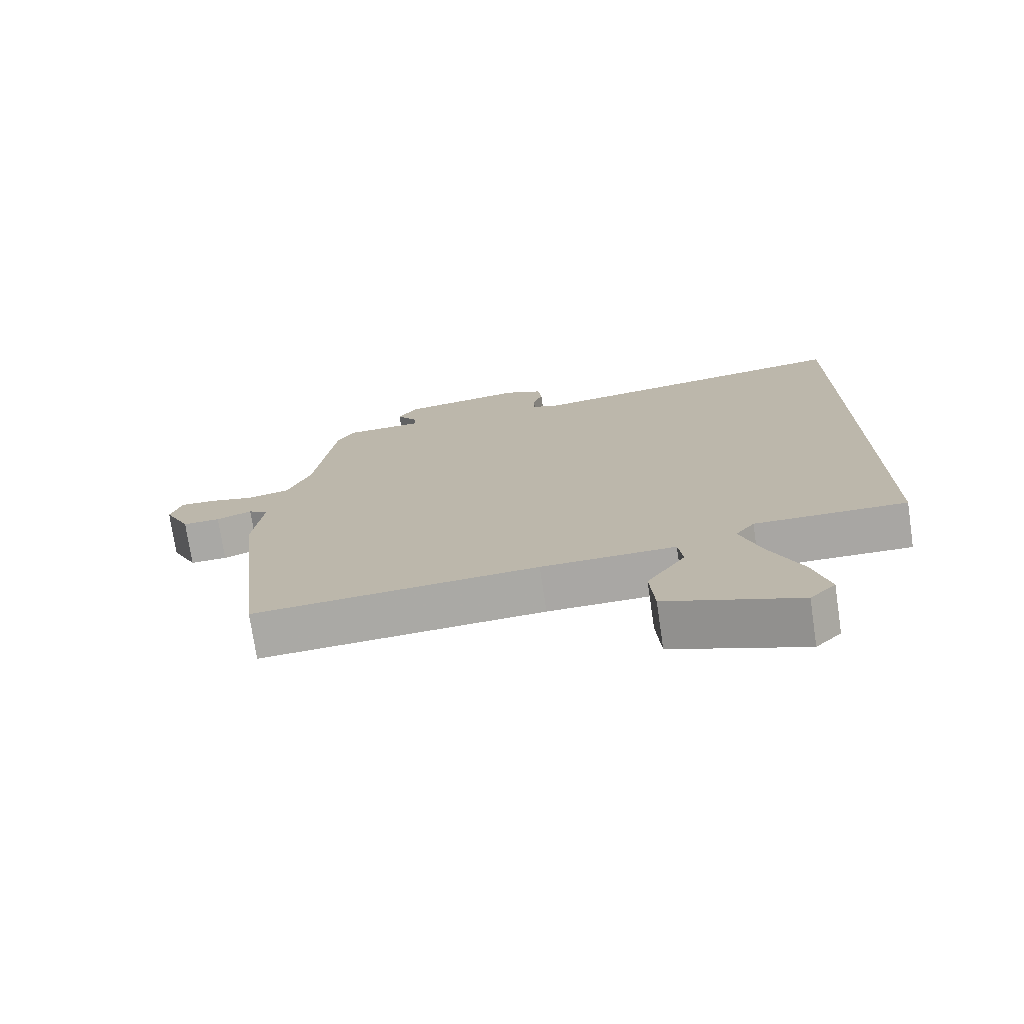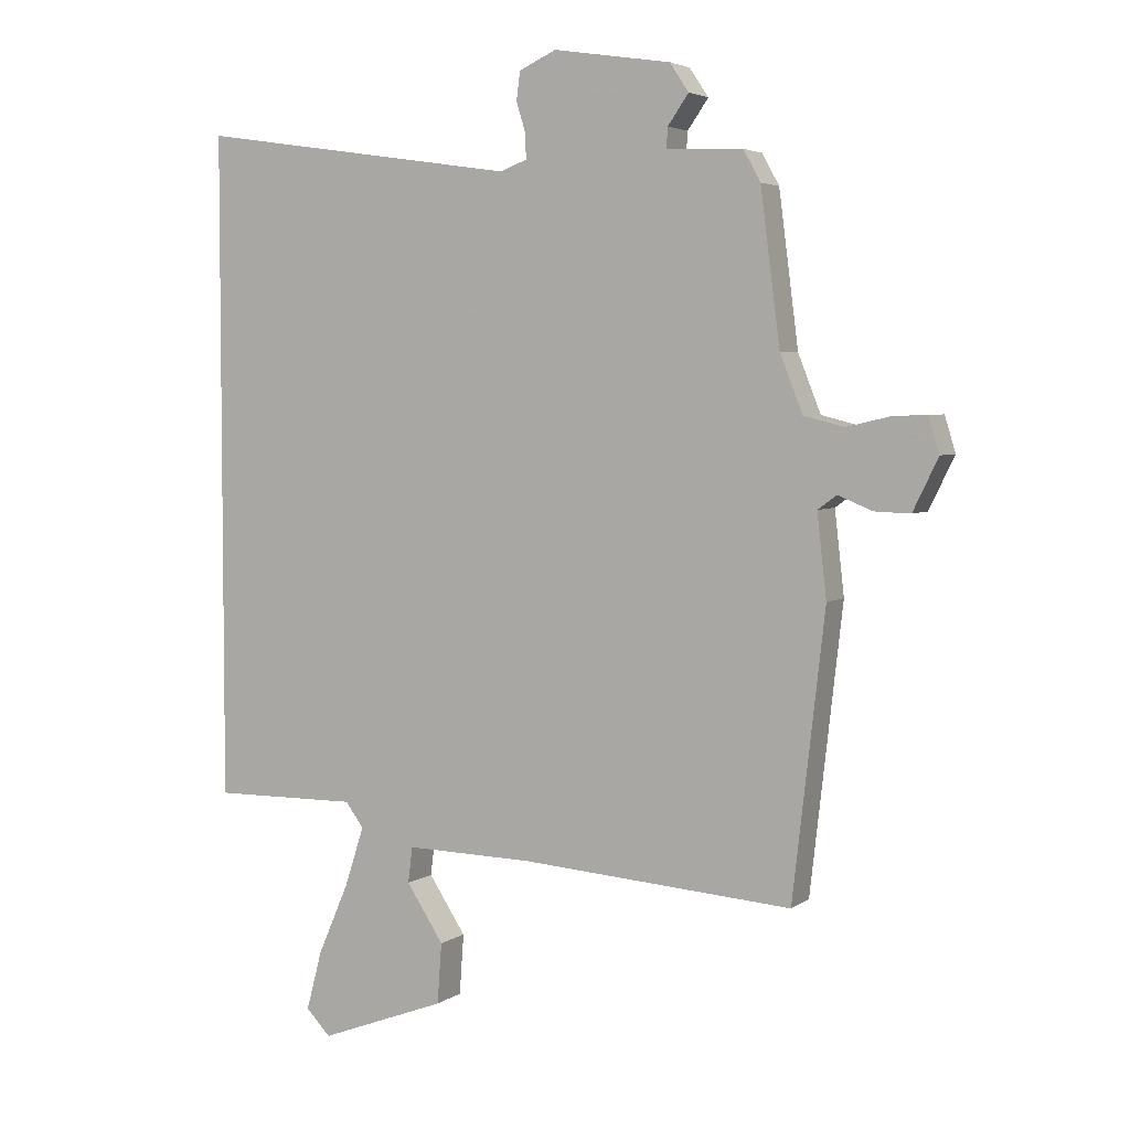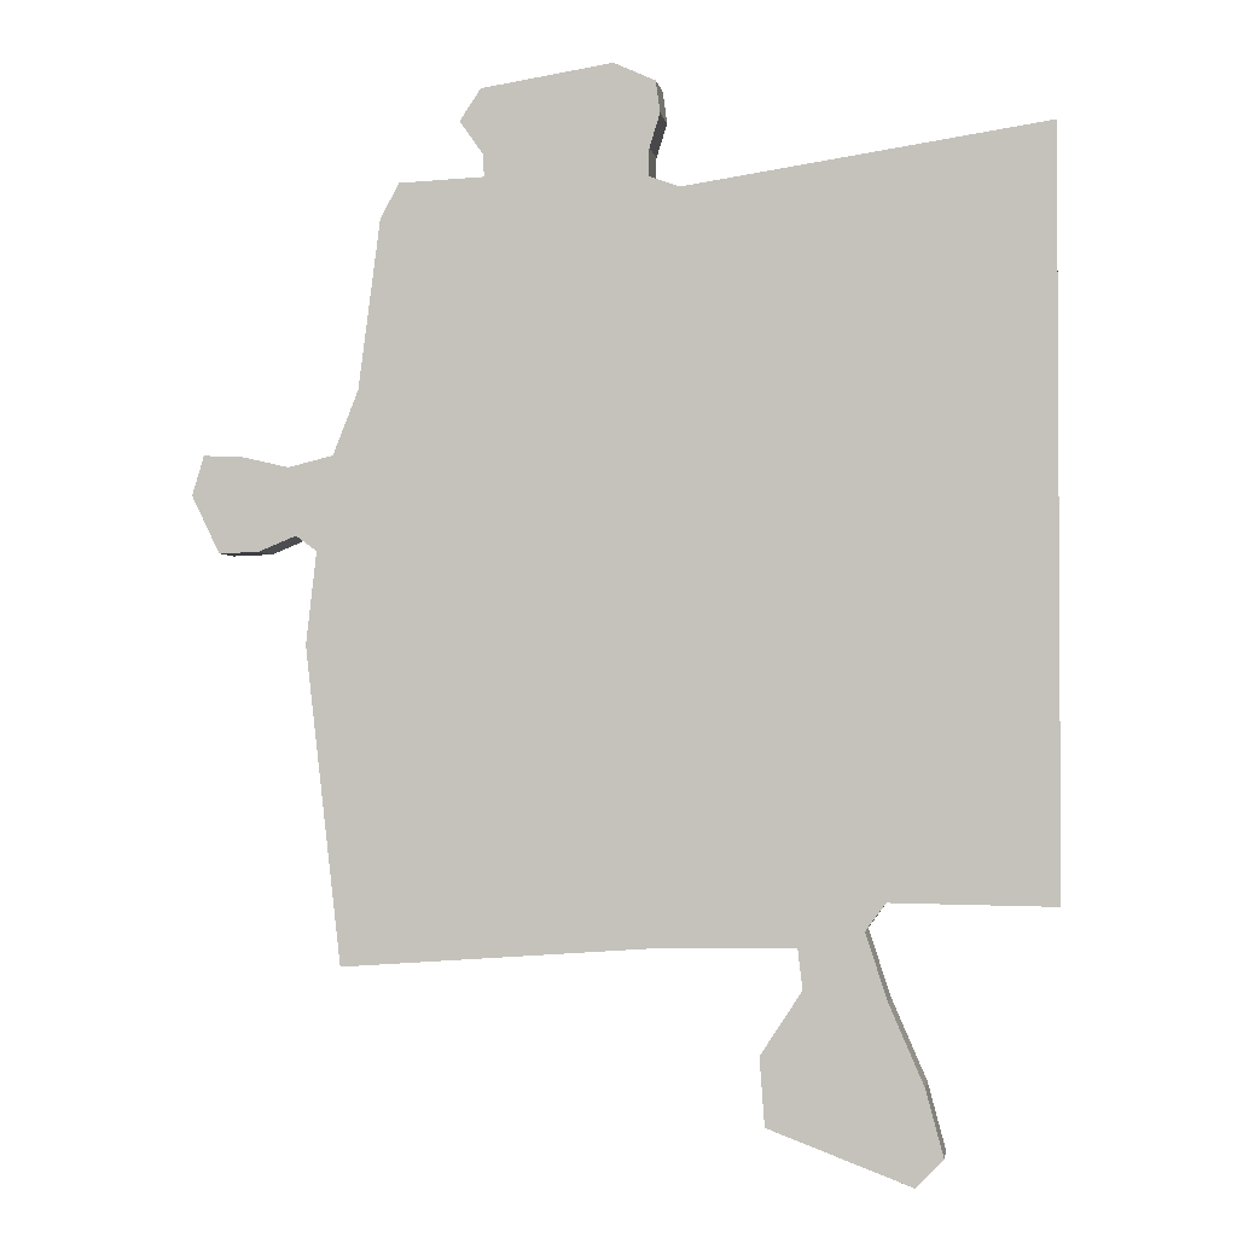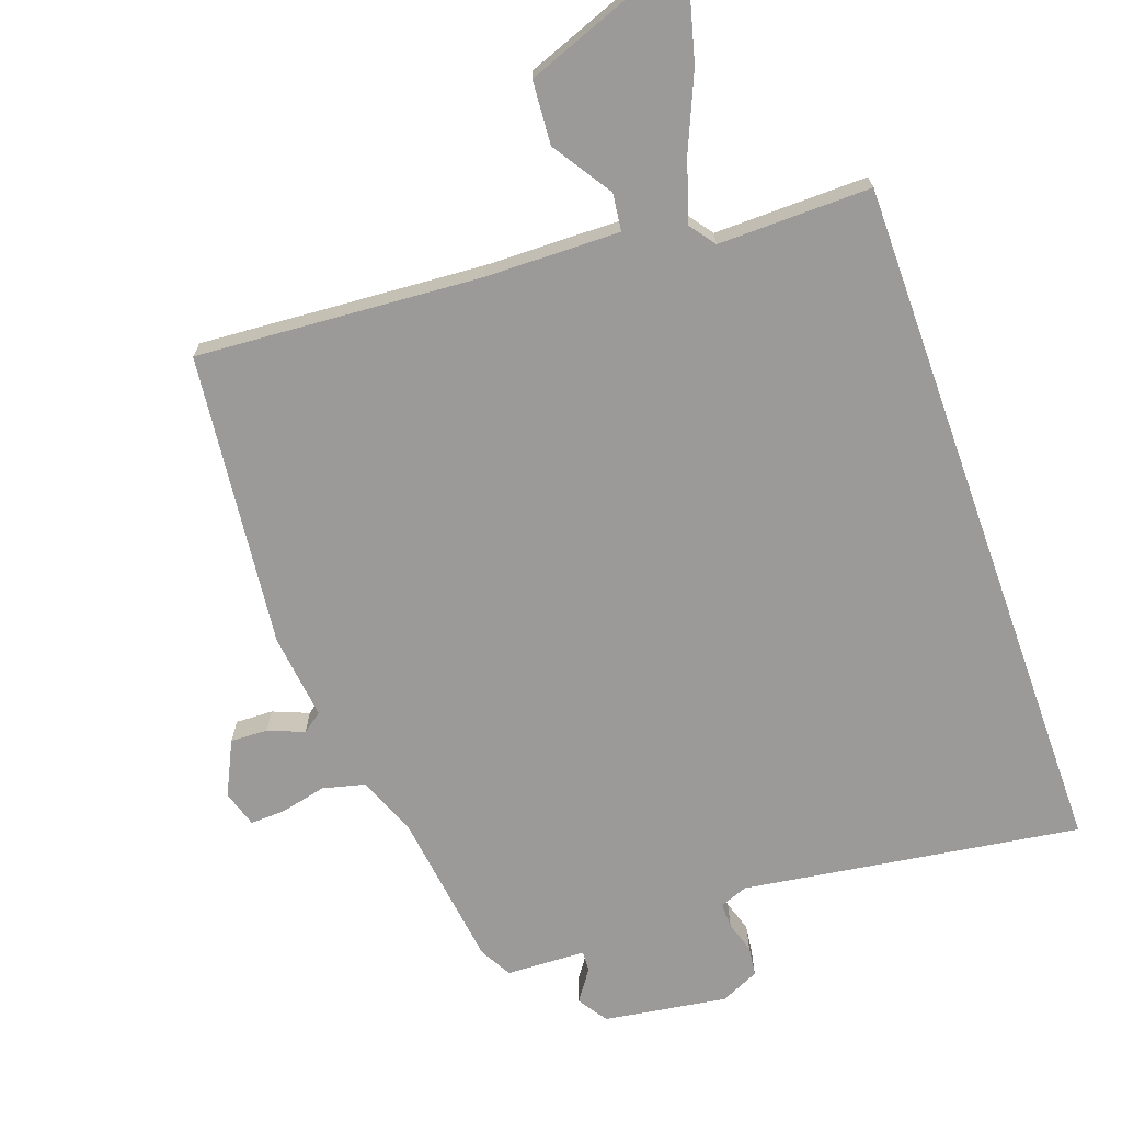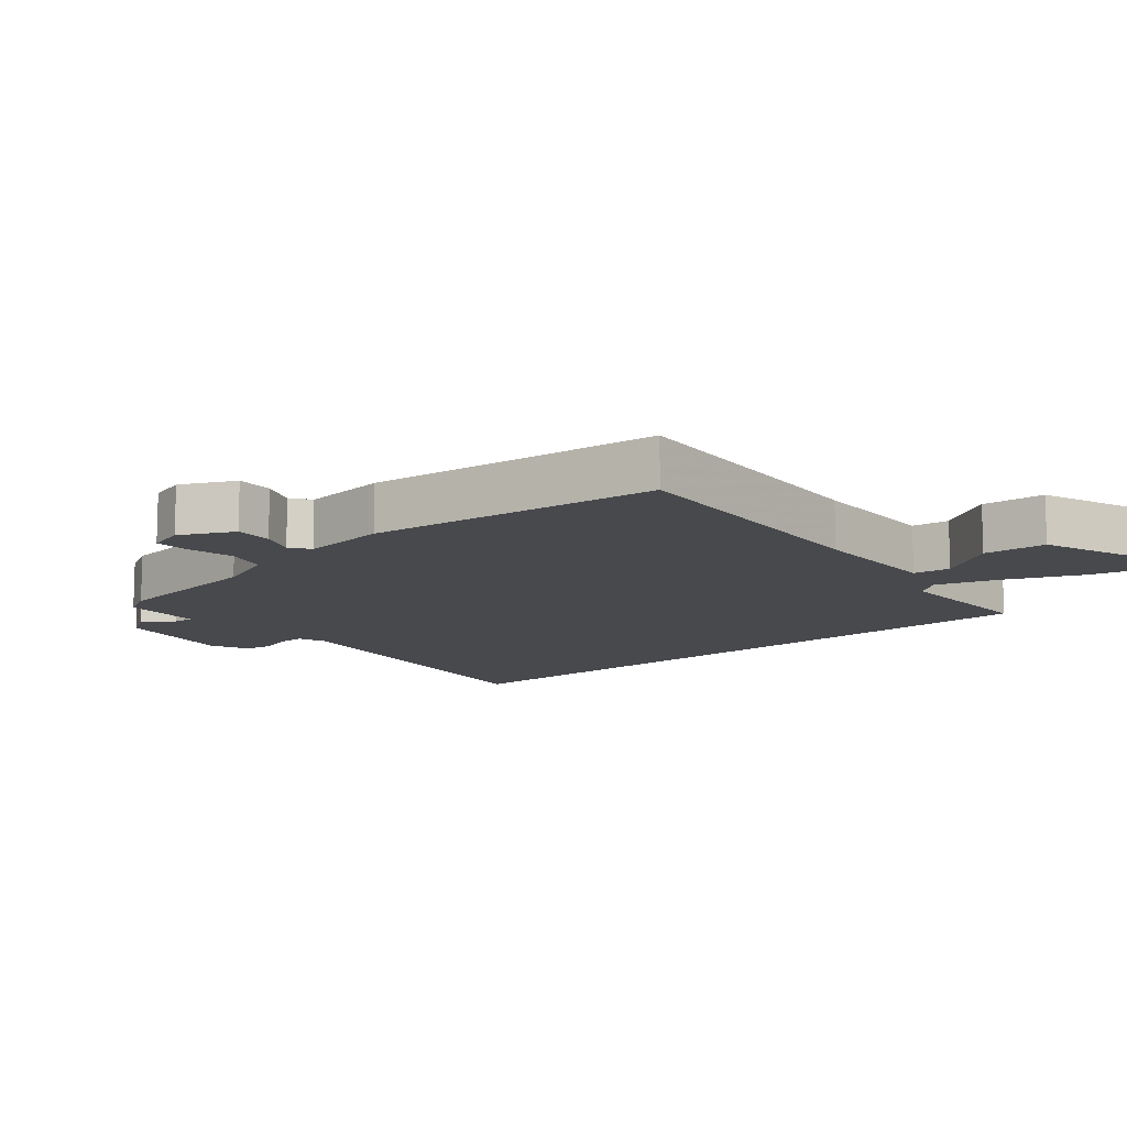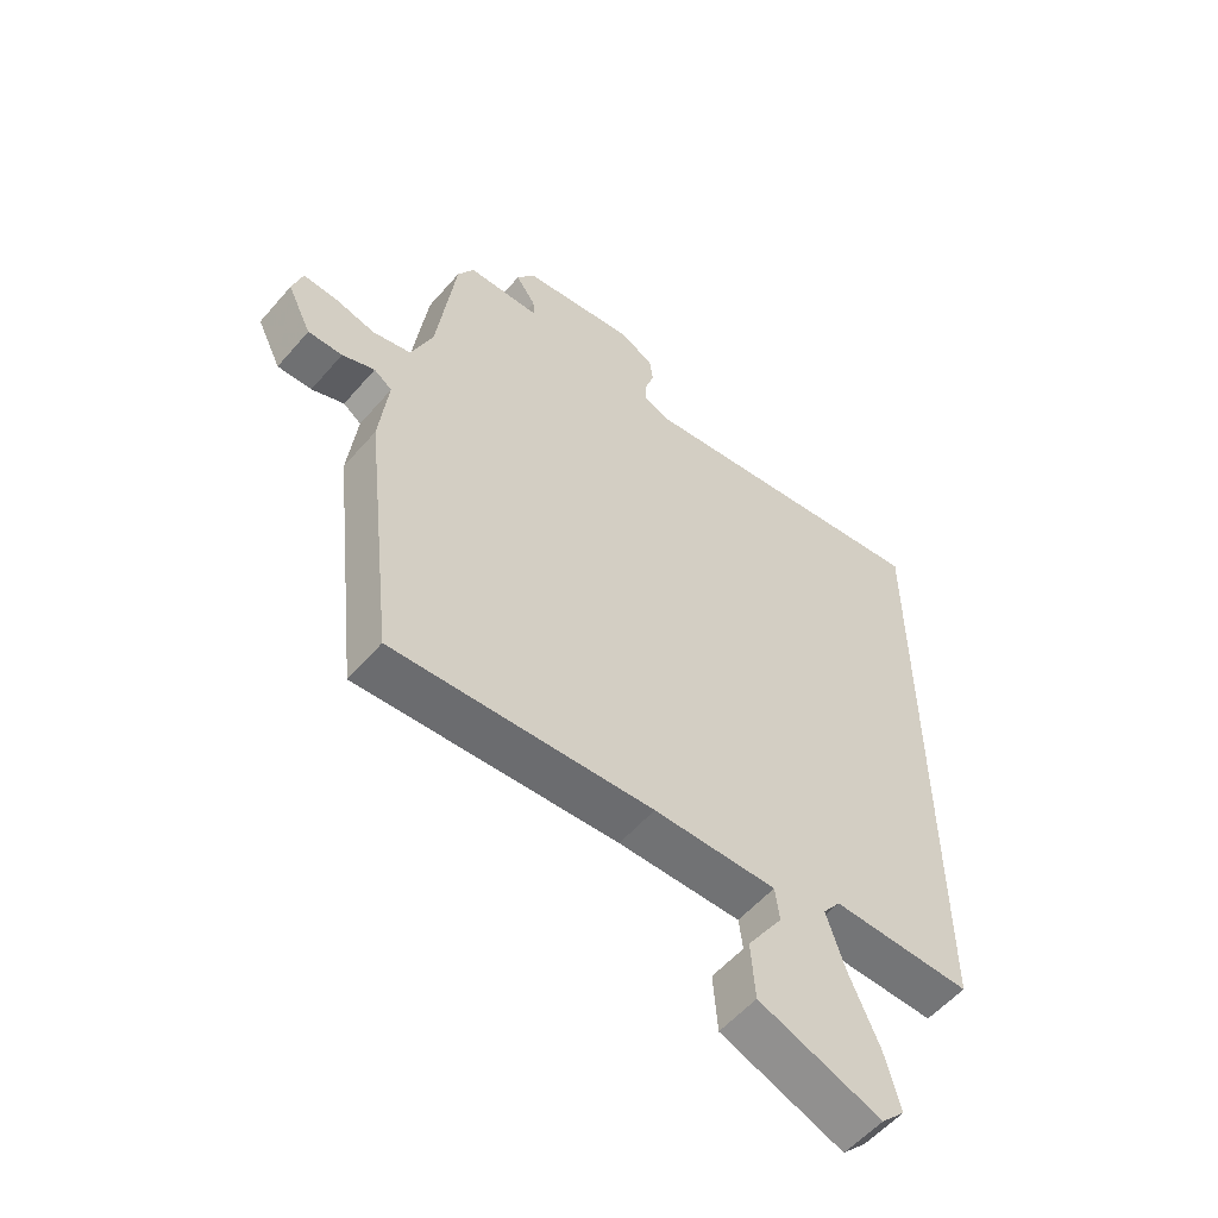
<metadata>
{"format":"obj","ext":"obj","renderer":"f3d","projection":"perspective","resolution":1024,"background":"white","views":[{"elev":-74.5,"azim":-171.6,"up":"+Z"},{"elev":4.2,"azim":27.2,"up":"+Z"},{"elev":-1.9,"azim":-171.0,"up":"+Z"},{"elev":-69.5,"azim":-160.3,"up":"+Y"},{"elev":-12.0,"azim":130.2,"up":"+Y"},{"elev":-56.1,"azim":139.8,"up":"+Z"}]}
</metadata>
<code>
v 0.488 0.07 -0.549
v 0.056 0.07 -0.518
v -0.148 0.07 -0.514
v -0.155 0.07 -0.571
v -0.096 0.07 -0.661
v -0.103 0.07 -0.757
v -0.305 0.07 -0.833
v -0.344 0.07 -0.793
v -0.319 0.07 -0.699
v -0.27 0.07 -0.586
v -0.239 0.07 -0.491
v -0.268 0.07 -0.452
v -0.5 0.07 -0.455
v -0.5 0.07 0.602
v 0.012 0.07 0.526
v 0.055 0.07 0.542
v 0.054 0.07 0.581
v 0.039 0.07 0.629
v 0.045 0.07 0.674
v 0.104 0.07 0.701
v 0.291 0.07 0.672
v 0.321 0.07 0.627
v 0.288 0.07 0.58
v 0.286 0.07 0.548
v 0.407 0.07 0.543
v 0.434 0.07 0.494
v 0.465 0.07 0.254
v 0.501 0.07 0.163
v 0.565 0.07 0.147
v 0.634 0.07 0.163
v 0.688 0.07 0.165
v 0.705 0.07 0.109
v 0.665 0.07 0.027
v 0.608 0.07 0.029
v 0.554 0.07 0.051
v 0.524 0.07 0.029
v 0.539 0.07 -0.102
v 0.488 0 -0.549
v 0.056 0 -0.518
v -0.148 0 -0.514
v -0.155 0 -0.571
v -0.096 0 -0.661
v -0.103 0 -0.757
v -0.305 0 -0.833
v -0.344 0 -0.793
v -0.319 0 -0.699
v -0.27 0 -0.586
v -0.239 0 -0.491
v -0.268 0 -0.452
v -0.5 0 -0.455
v -0.5 0 0.602
v 0.012 0 0.526
v 0.055 0 0.542
v 0.054 0 0.581
v 0.039 0 0.629
v 0.045 0 0.674
v 0.104 0 0.701
v 0.291 0 0.672
v 0.321 0 0.627
v 0.288 0 0.58
v 0.286 0 0.548
v 0.407 0 0.543
v 0.434 0 0.494
v 0.465 0 0.254
v 0.501 0 0.163
v 0.565 0 0.147
v 0.634 0 0.163
v 0.688 0 0.165
v 0.705 0 0.109
v 0.665 0 0.027
v 0.608 0 0.029
v 0.554 0 0.051
v 0.524 0 0.029
v 0.539 0 -0.102
f 36 37 1 2
f 33 34 35
f 32 33 35
f 31 32 35
f 30 31 35
f 29 30 35
f 28 29 35 36
f 36 2 3
f 28 36 3
f 27 28 3
f 26 27 3
f 25 26 3
f 24 25 3
f 21 22 23
f 20 21 23
f 19 20 23
f 18 19 23
f 17 18 23
f 16 17 23 24
f 15 16 24 3
f 12 13 14 15
f 11 12 15 3
f 8 9 10
f 7 8 10
f 6 7 10
f 5 6 10
f 4 5 10
f 3 4 10 11
f 39 38 74 73
f 72 71 70
f 72 70 69
f 72 69 68
f 72 68 67
f 72 67 66
f 73 72 66 65
f 40 39 73
f 40 73 65
f 40 65 64
f 40 64 63
f 40 63 62
f 40 62 61
f 60 59 58
f 60 58 57
f 60 57 56
f 60 56 55
f 60 55 54
f 61 60 54 53
f 40 61 53 52
f 52 51 50 49
f 40 52 49 48
f 47 46 45
f 47 45 44
f 47 44 43
f 47 43 42
f 47 42 41
f 48 47 41 40
f 1 38 39 2
f 2 39 40 3
f 3 40 41 4
f 4 41 42 5
f 5 42 43 6
f 6 43 44 7
f 7 44 45 8
f 8 45 46 9
f 9 46 47 10
f 10 47 48 11
f 11 48 49 12
f 12 49 50 13
f 13 50 51 14
f 14 51 52 15
f 15 52 53 16
f 16 53 54 17
f 17 54 55 18
f 18 55 56 19
f 19 56 57 20
f 20 57 58 21
f 21 58 59 22
f 22 59 60 23
f 23 60 61 24
f 24 61 62 25
f 25 62 63 26
f 26 63 64 27
f 27 64 65 28
f 28 65 66 29
f 29 66 67 30
f 30 67 68 31
f 31 68 69 32
f 32 69 70 33
f 33 70 71 34
f 34 71 72 35
f 35 72 73 36
f 36 73 74 37
f 37 74 38 1

</code>
